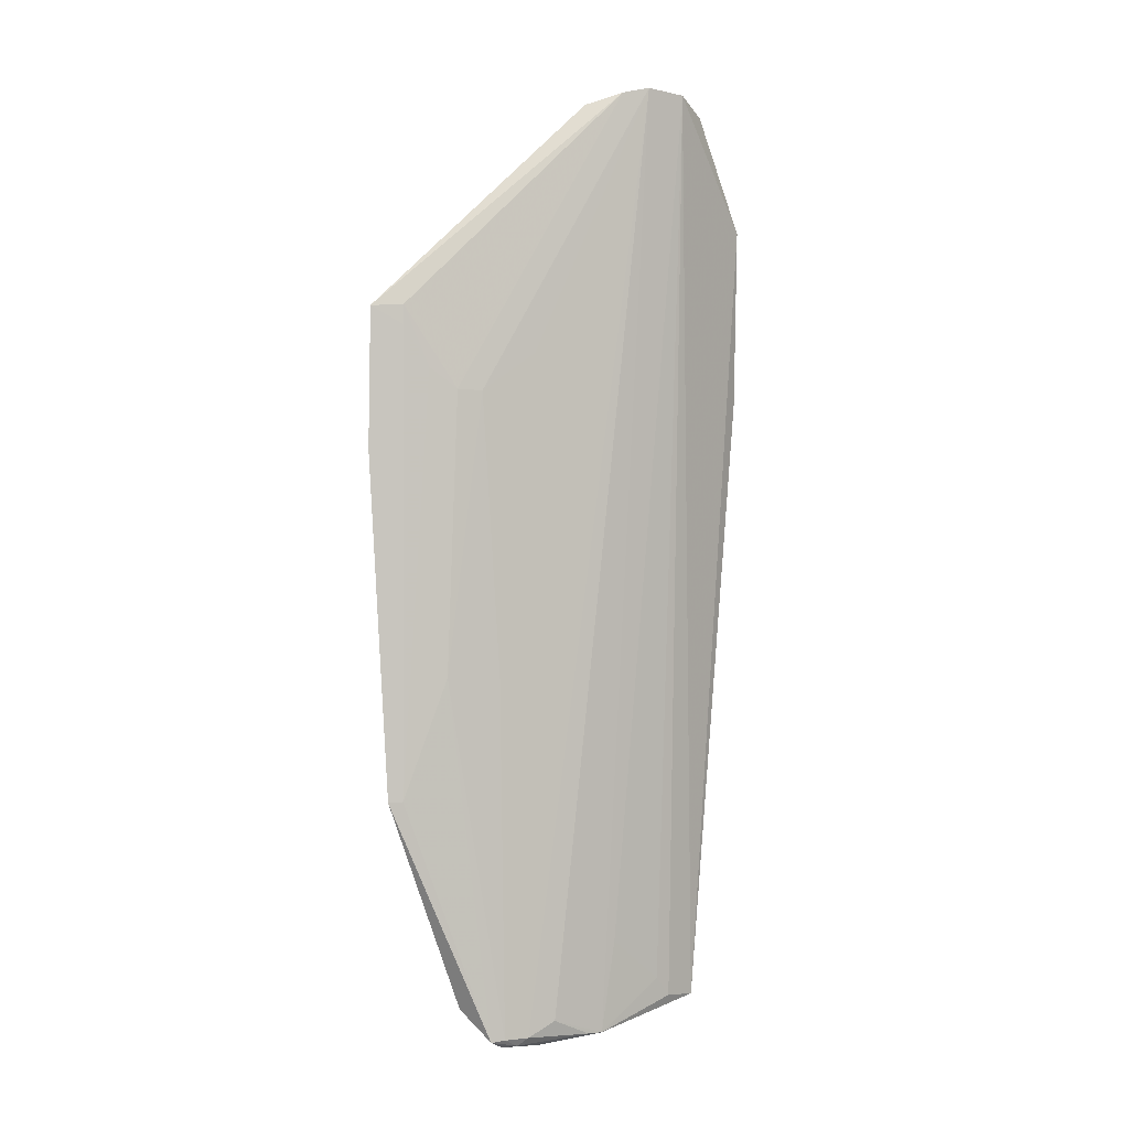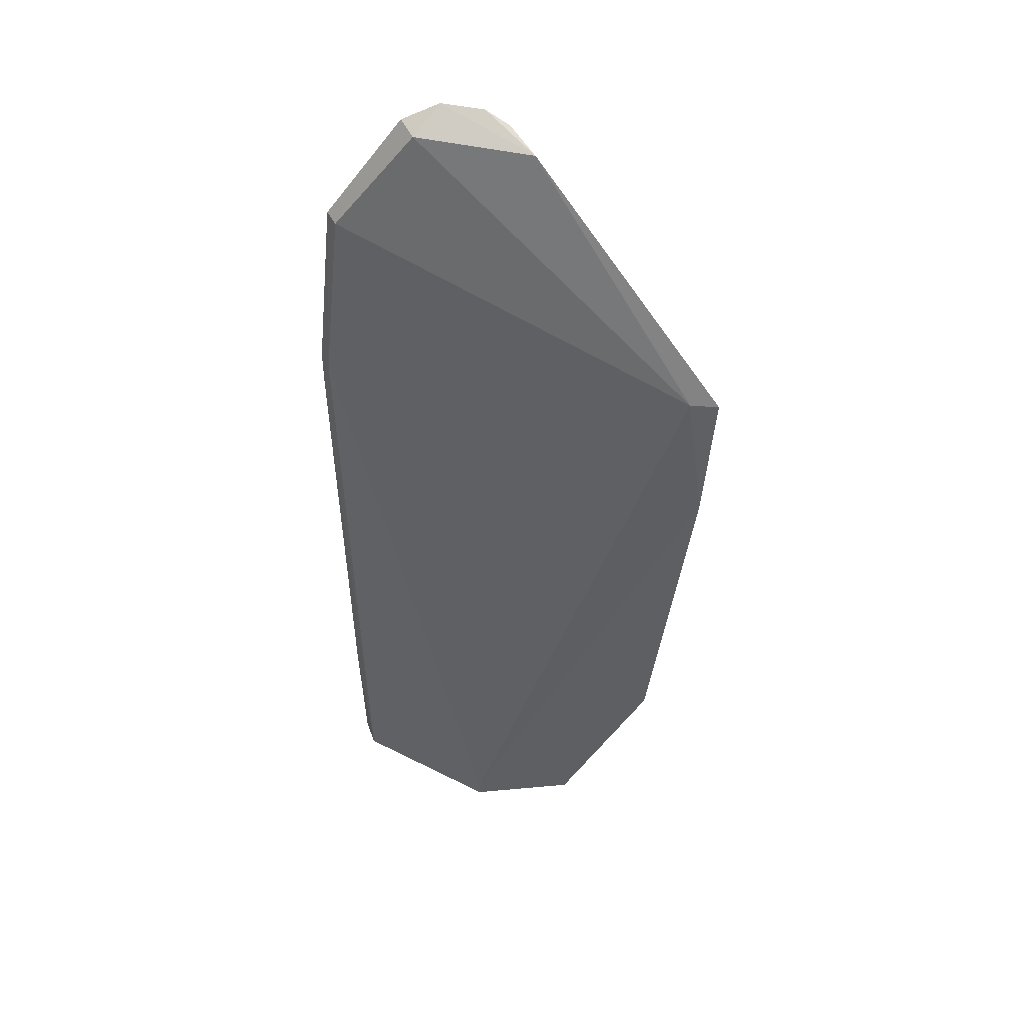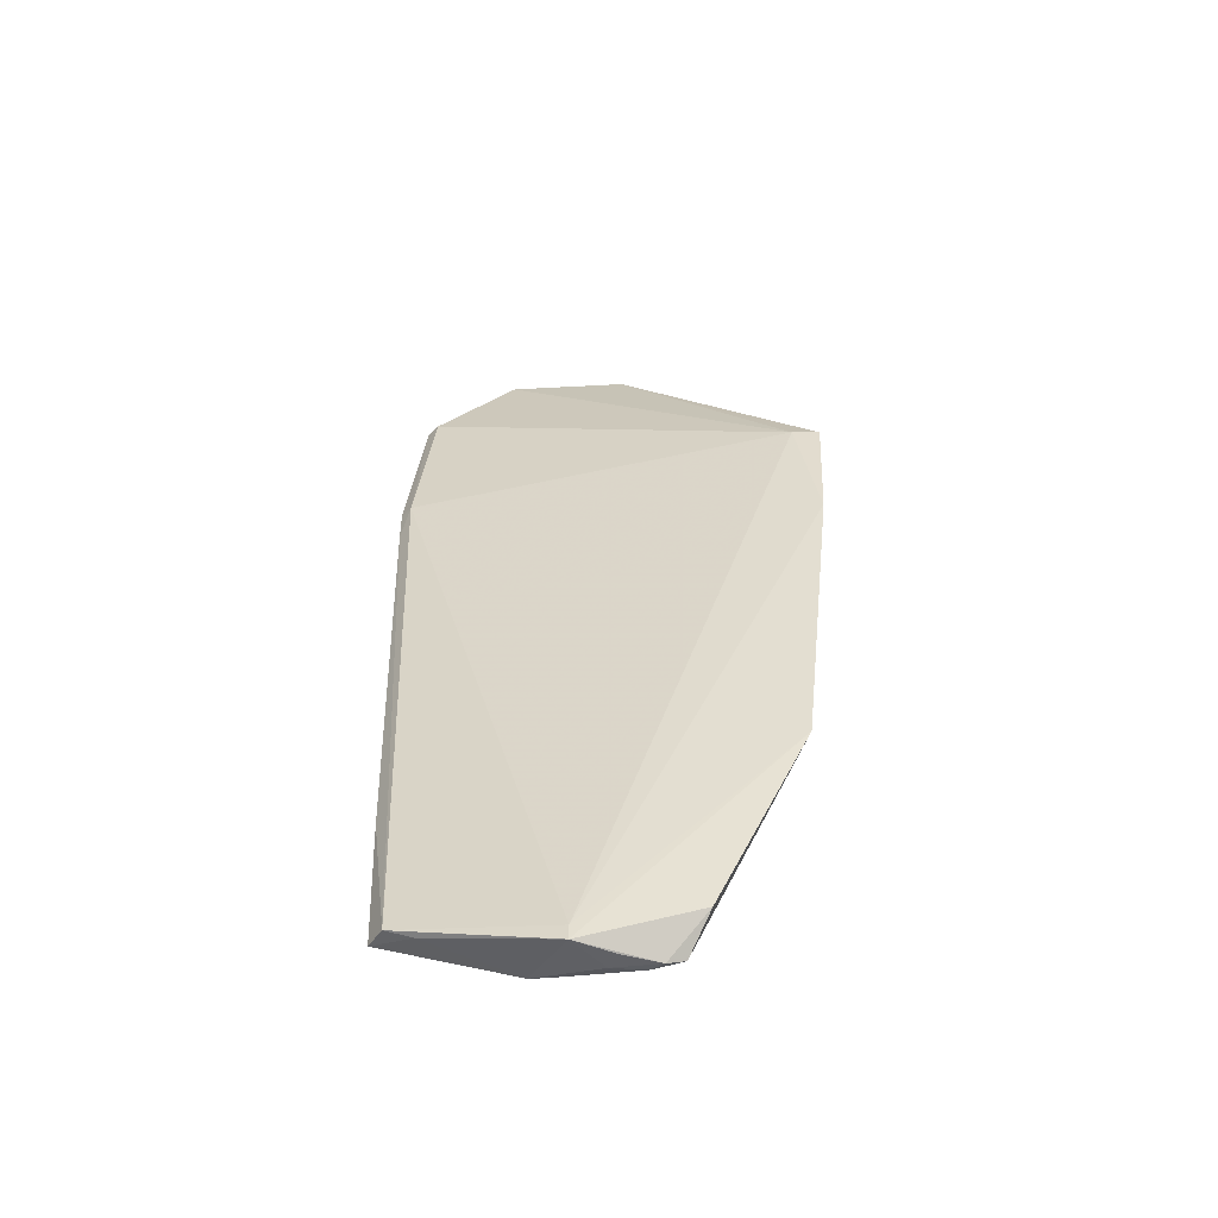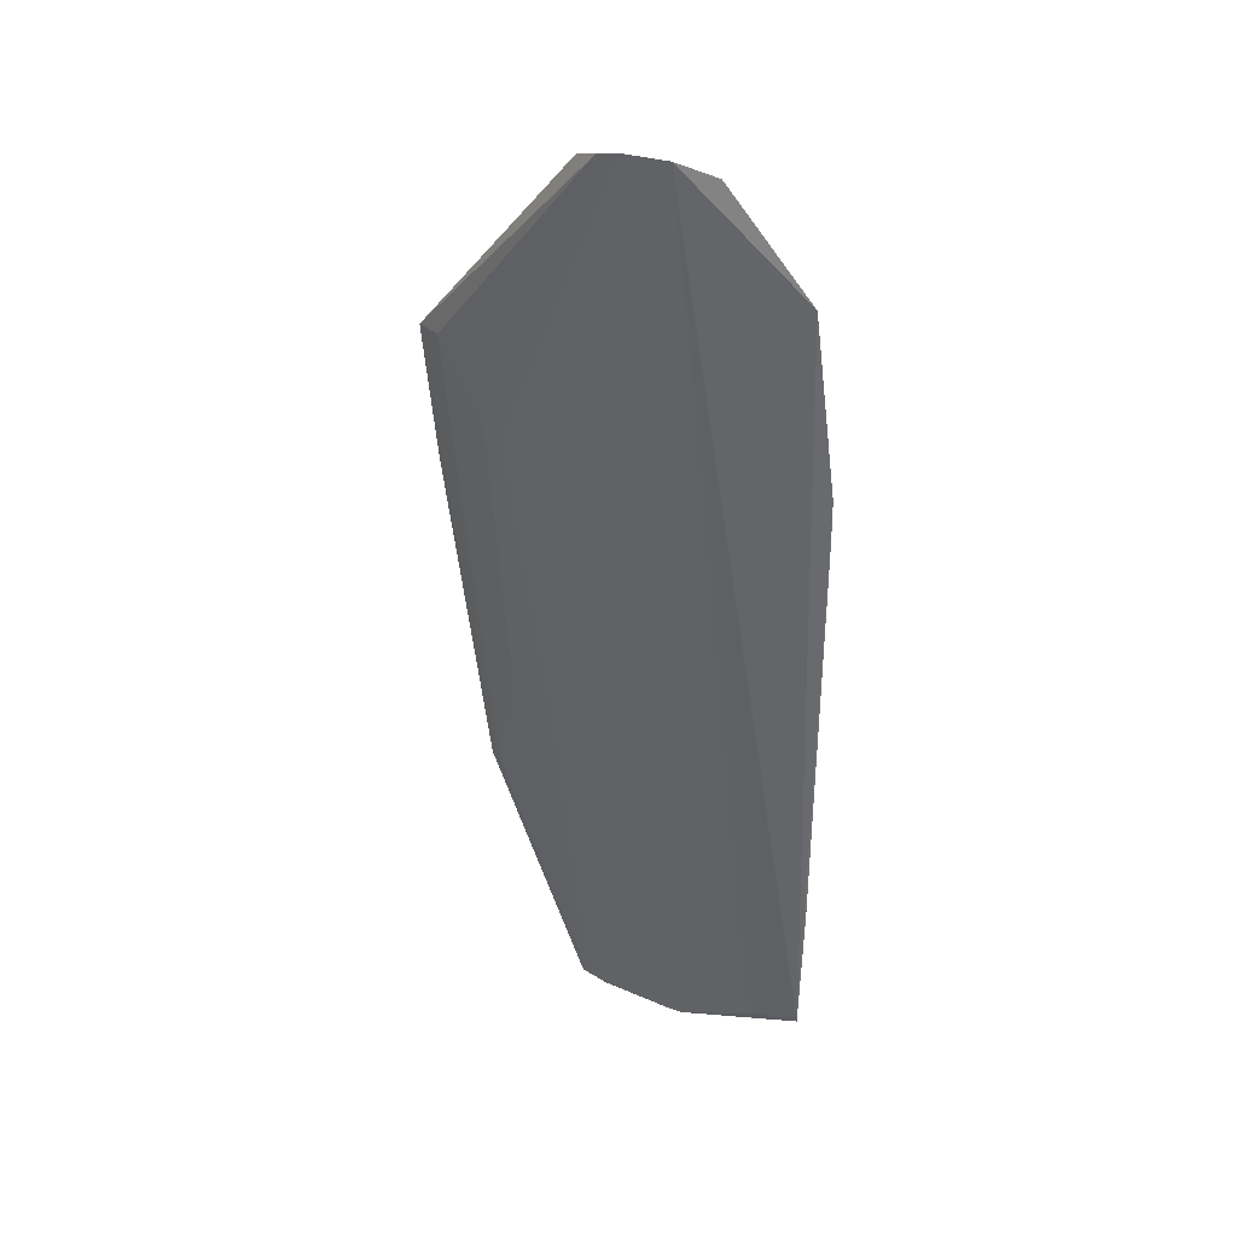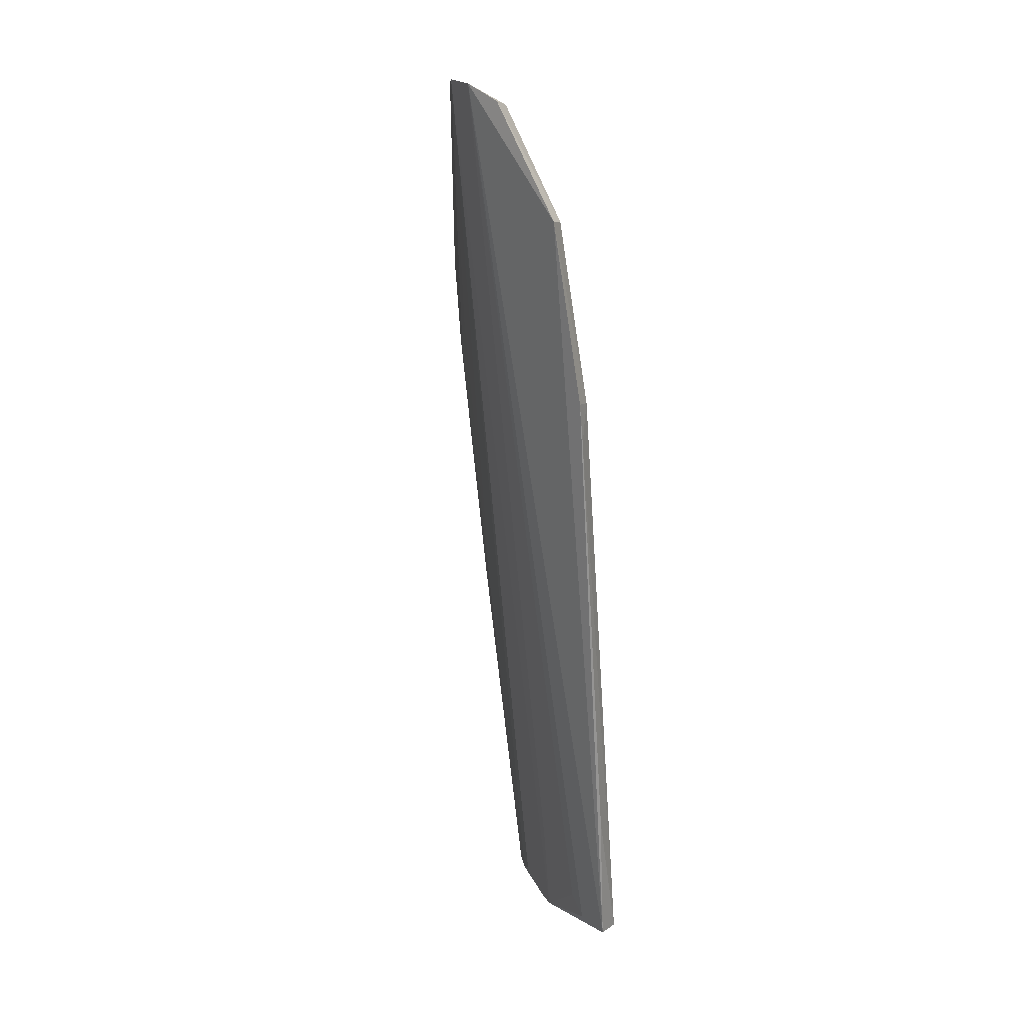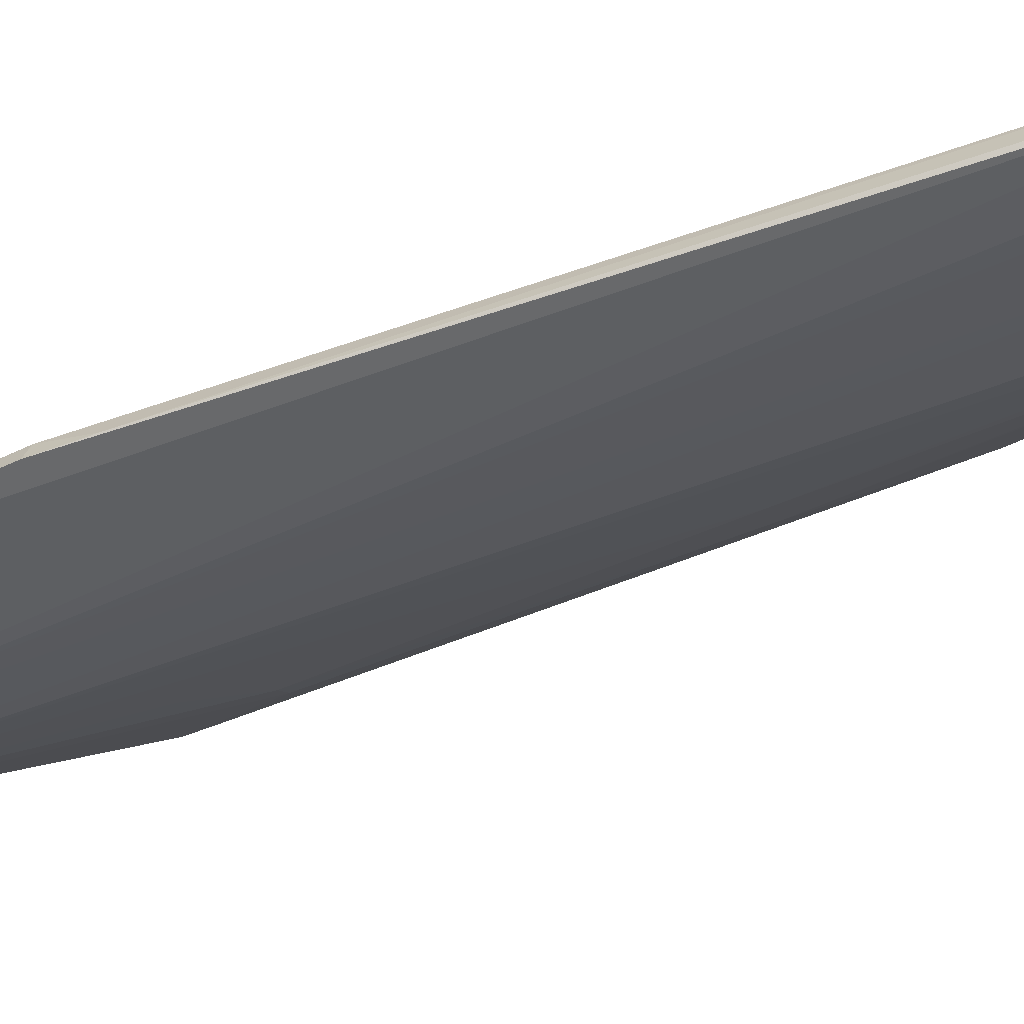
<metadata>
{"format":"obj","ext":"obj","renderer":"f3d","projection":"perspective","resolution":1024,"background":"white","views":[{"elev":-5.7,"azim":-62.1,"up":"+Z"},{"elev":49.8,"azim":165.9,"up":"+Z"},{"elev":-51.0,"azim":156.3,"up":"+Z"},{"elev":31.7,"azim":0.3,"up":"+Z"},{"elev":19.8,"azim":40.2,"up":"+Z"},{"elev":-52.2,"azim":107.5,"up":"+Y"}]}
</metadata>
<code>
v -0.0278 -0.06583 0.1193
v -0.01356 -0.06708 0.1047
v -0.05517 -0.03739 0.08998
v -0.03541 -0.04448 0.001324
v -0.01088 -0.05857 0.00619
v -0.04563 -0.04731 0.08043
v -0.02393 -0.06347 0.1169
v -0.03153 -0.04969 0.004405
v -0.02595 -0.04508 0.003144
v -0.035 -0.06104 0.1183
v -0.04776 -0.03781 0.03112
v -0.02309 -0.06608 0.1177
v -0.01416 -0.06514 0.1044
v -0.01755 -0.05685 0.0087
v -0.02497 -0.05279 0.002481
v -0.05289 -0.04061 0.09024
v -0.03696 -0.05676 0.1168
v -0.03261 -0.06348 0.1192
v -0.03635 -0.04541 0.002327
v -0.03844 -0.04027 0.005984
v -0.05192 -0.03866 0.08979
v -0.0113 -0.06331 0.08245
v -0.01532 -0.05744 0.006351
v -0.02458 -0.05437 0.01368
v -0.02591 -0.04501 0.001283
v -0.04782 -0.04513 0.08044
v -0.04879 -0.03638 0.03099
v -0.04086 -0.04713 0.04592
v -0.03407 -0.0474 0.002499
v -0.03751 -0.04417 0.002102
v -0.01079 -0.06524 0.08276
v -0.01125 -0.05553 0.005836
v -0.01413 -0.0543 0.004874
v -0.03075 -0.04713 0.001274
v -0.05027 -0.04265 0.08291
v -0.05268 -0.04052 0.08782
v -0.05376 -0.03639 0.0729
v -0.04102 -0.05198 0.08539
v -0.04556 -0.04259 0.04589
v -0.02678 -0.05186 0.002468
v -0.03455 -0.04609 0.001537
v -0.0106 -0.0598 0.02362
v -0.031 -0.04492 0.001206
v -0.01071 -0.06472 0.07789
f 5 2 1
f 12 7 1
f 12 1 2
f 13 12 2
f 13 7 12
f 16 10 3
f 17 3 10
f 17 1 7
f 18 17 10
f 18 1 17
f 18 8 15
f 18 10 6
f 21 7 13
f 21 17 7
f 21 3 17
f 22 13 2
f 22 21 13
f 22 9 21
f 23 5 1
f 23 1 14
f 23 15 5
f 23 14 15
f 24 15 14
f 24 14 1
f 24 18 15
f 24 1 18
f 25 4 20
f 26 6 10
f 26 10 16
f 27 25 20
f 27 9 25
f 29 8 18
f 29 28 19
f 29 18 28
f 30 20 4
f 30 27 20
f 30 11 27
f 31 22 2
f 31 2 5
f 32 9 22
f 32 25 9
f 33 5 15
f 33 15 25
f 33 32 5
f 33 25 32
f 34 25 15
f 35 26 16
f 36 27 11
f 36 16 3
f 36 3 27
f 36 35 16
f 36 11 35
f 37 21 9
f 37 9 27
f 37 27 3
f 37 3 21
f 38 28 18
f 38 18 6
f 38 6 28
f 39 19 28
f 39 30 19
f 39 11 30
f 39 35 11
f 39 26 35
f 39 28 6
f 39 6 26
f 40 15 8
f 40 8 29
f 41 29 19
f 41 40 29
f 41 4 34
f 41 34 15
f 41 15 40
f 41 30 4
f 41 19 30
f 42 5 32
f 43 34 4
f 43 4 25
f 43 25 34
f 44 42 32
f 44 32 22
f 44 22 31
f 44 31 5
f 44 5 42

</code>
